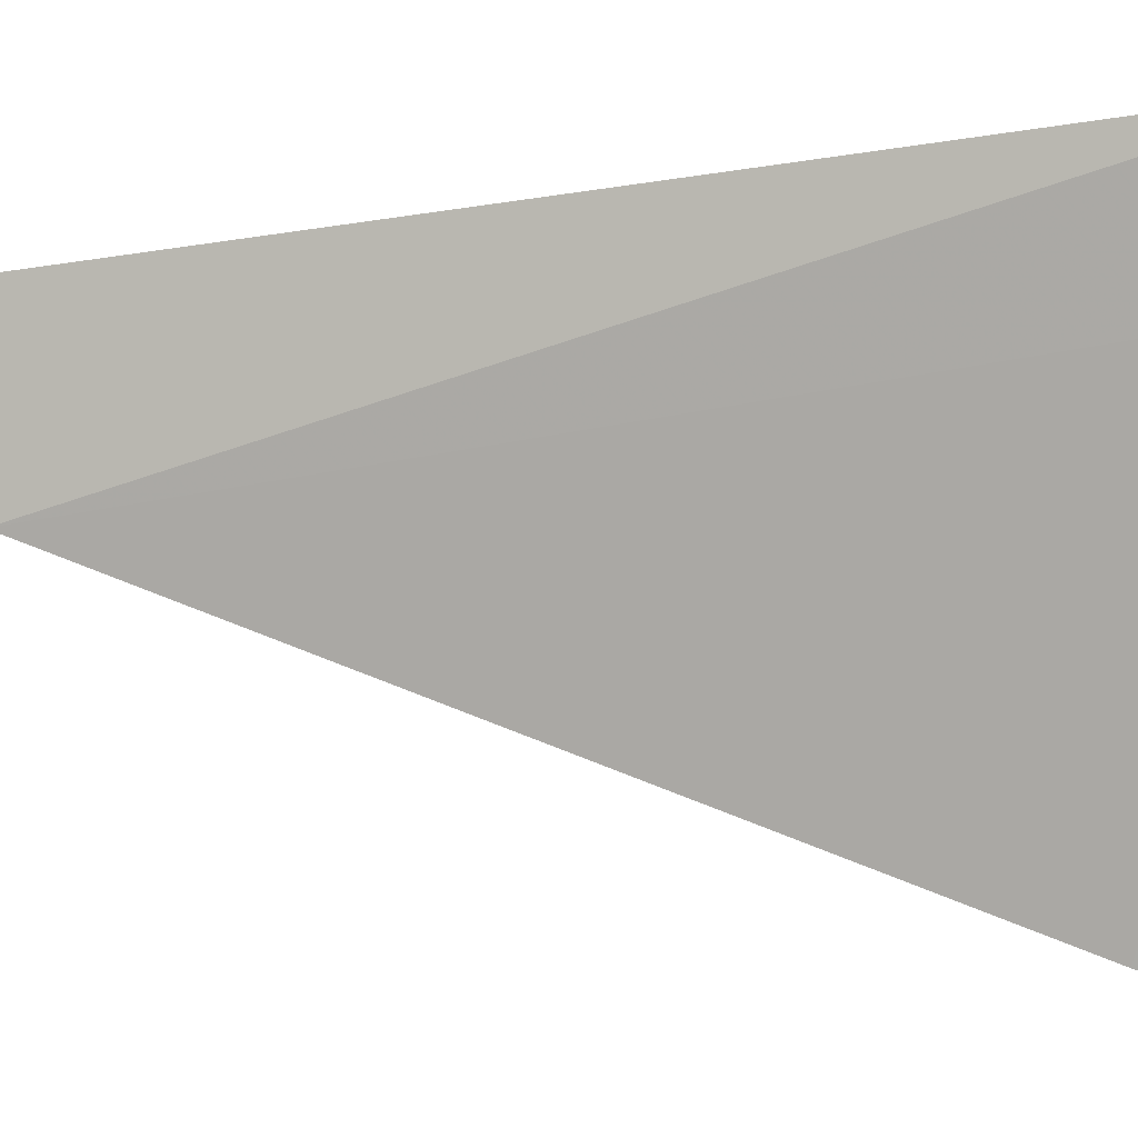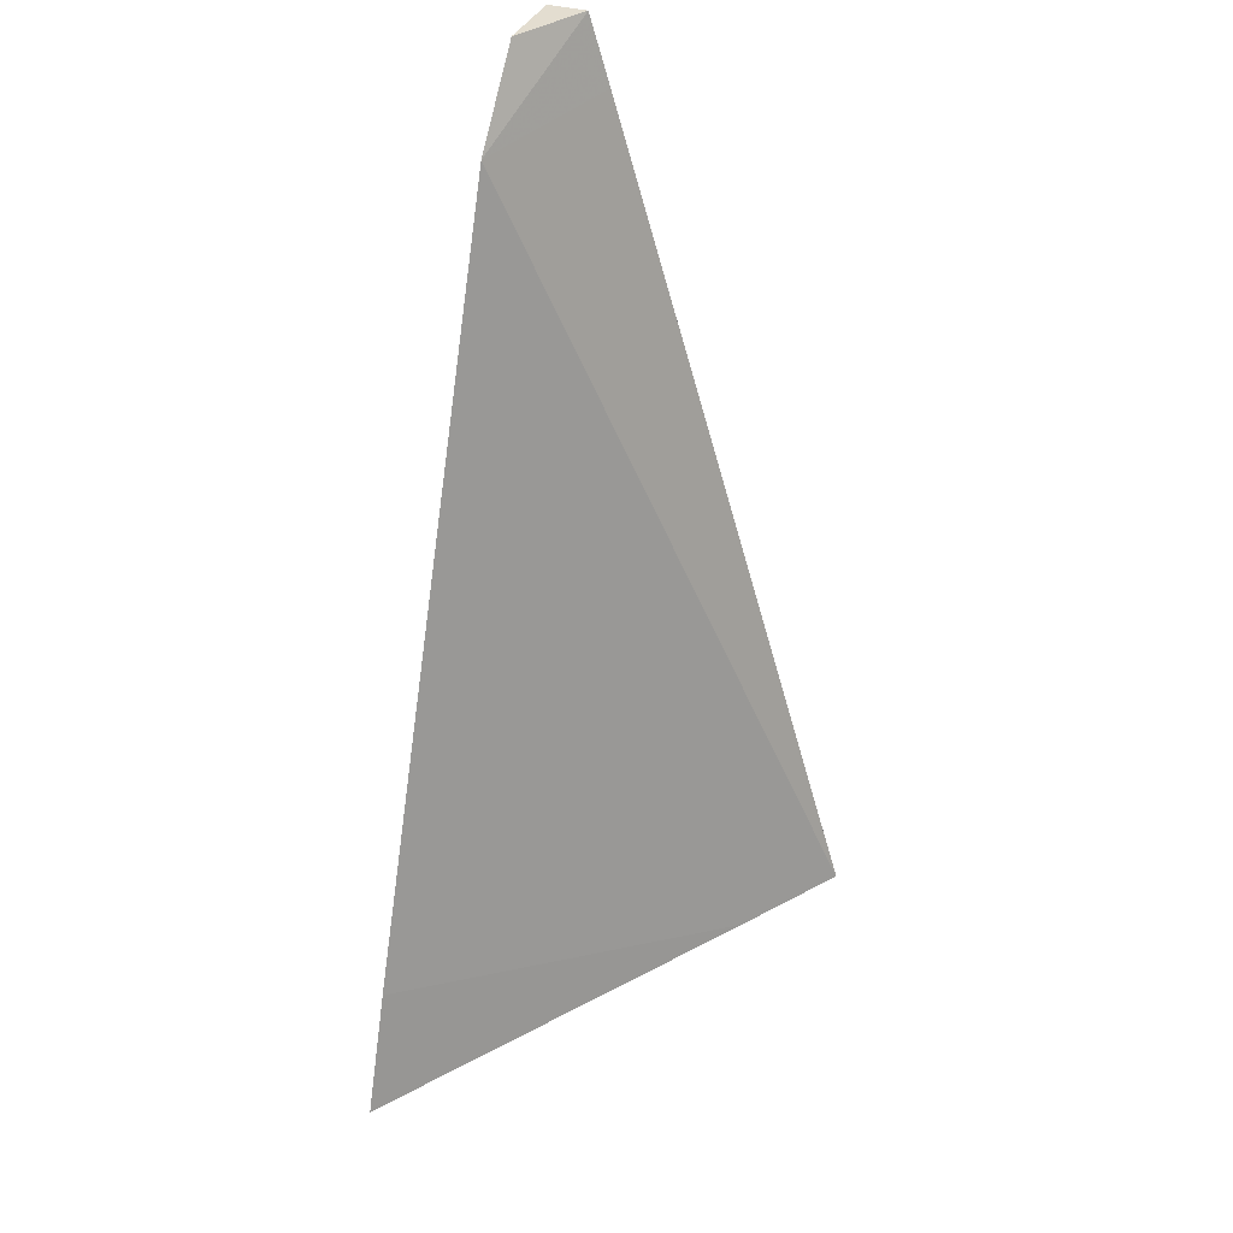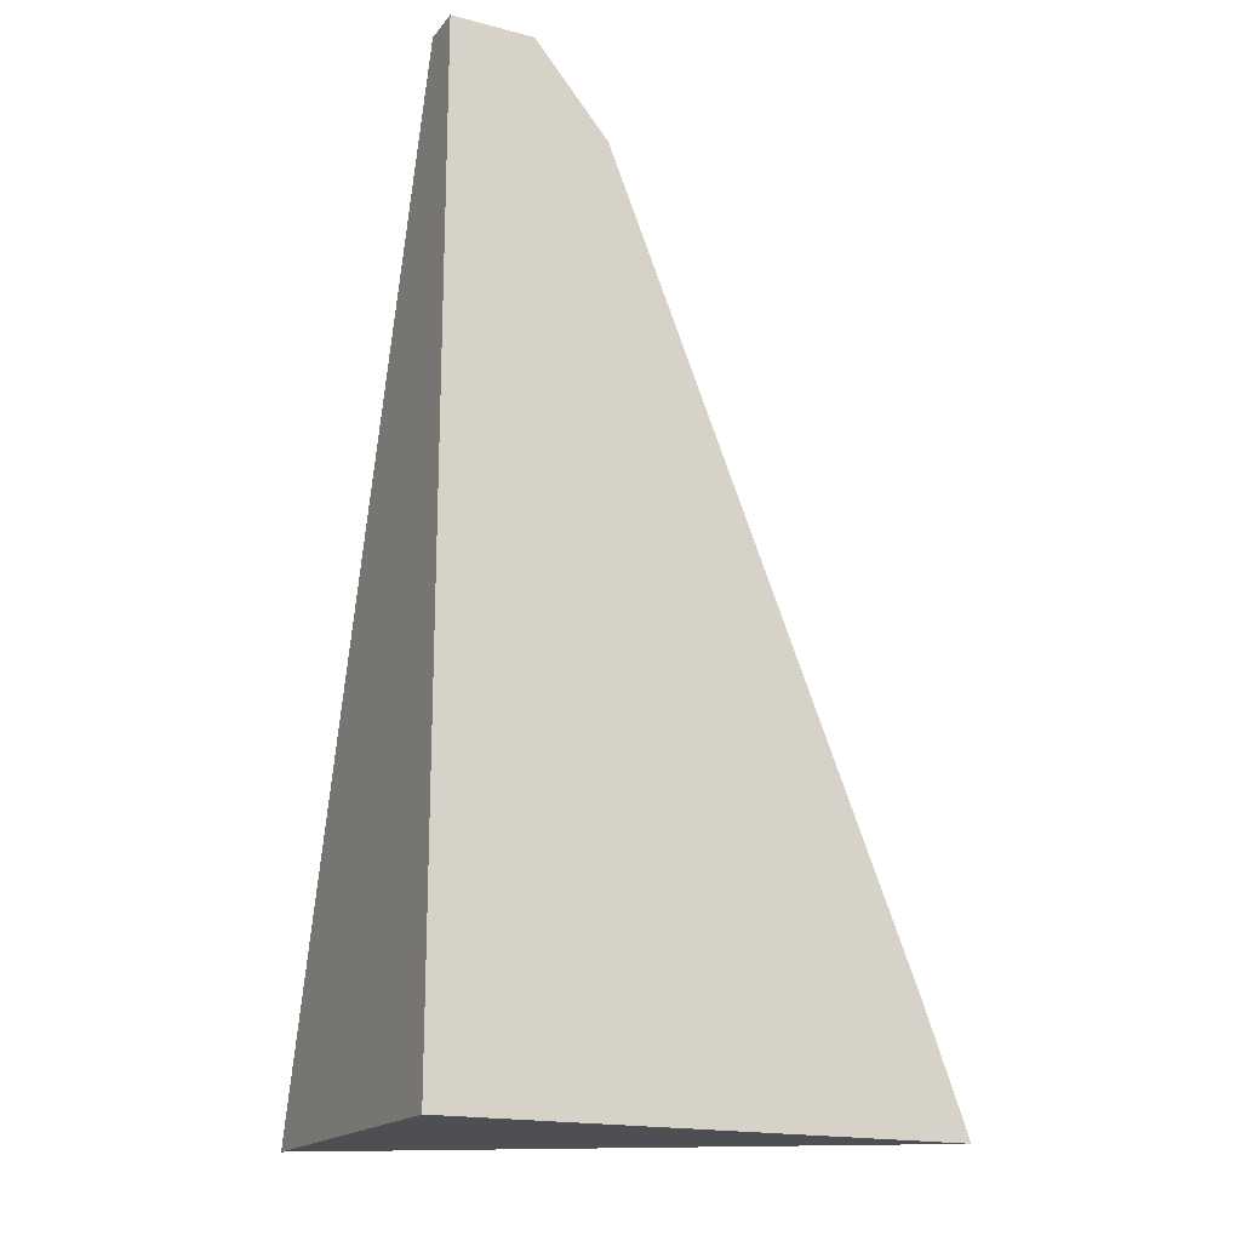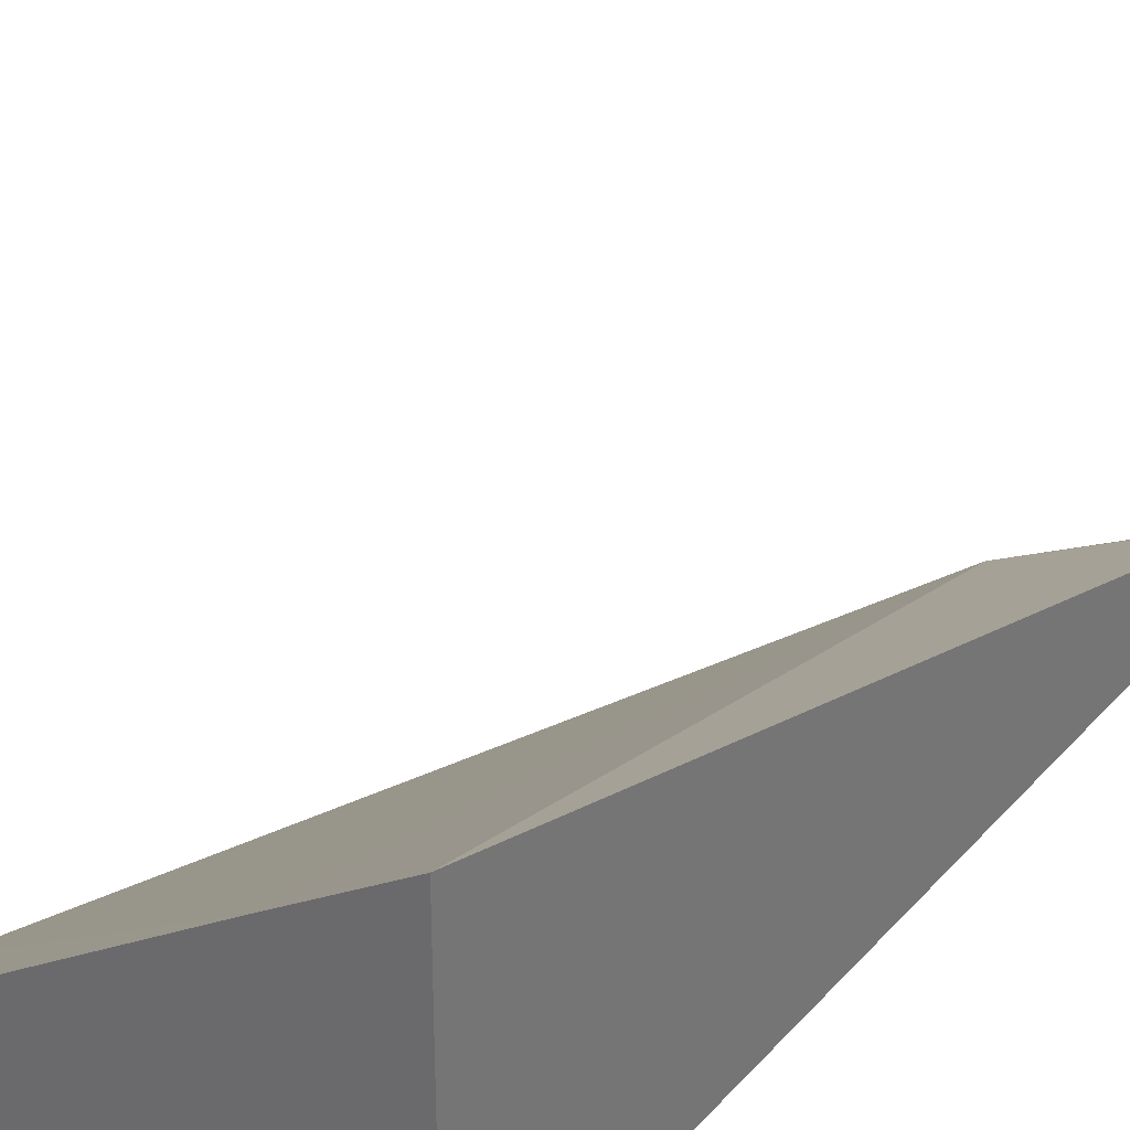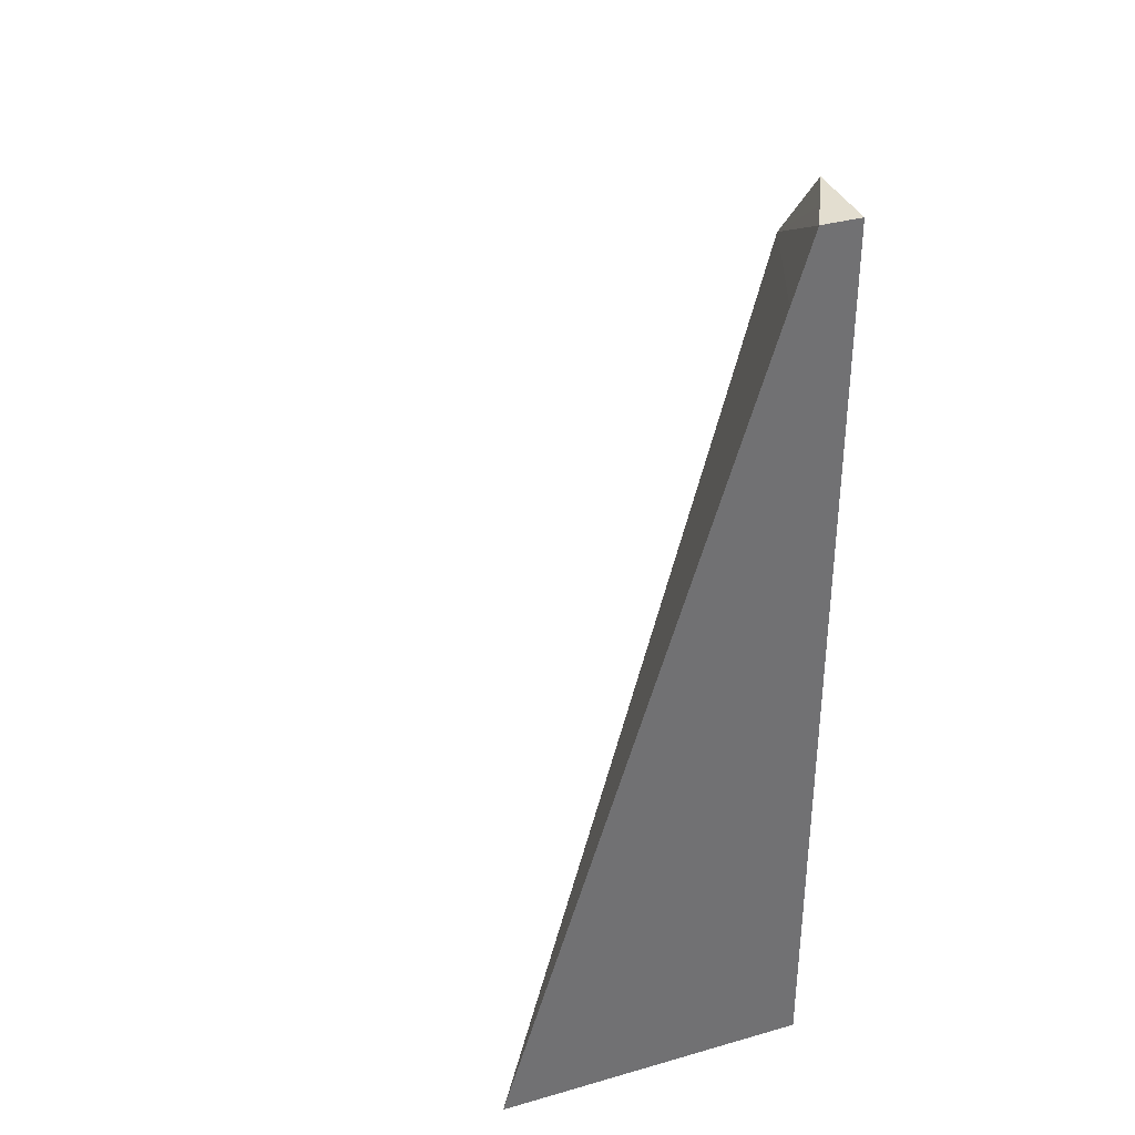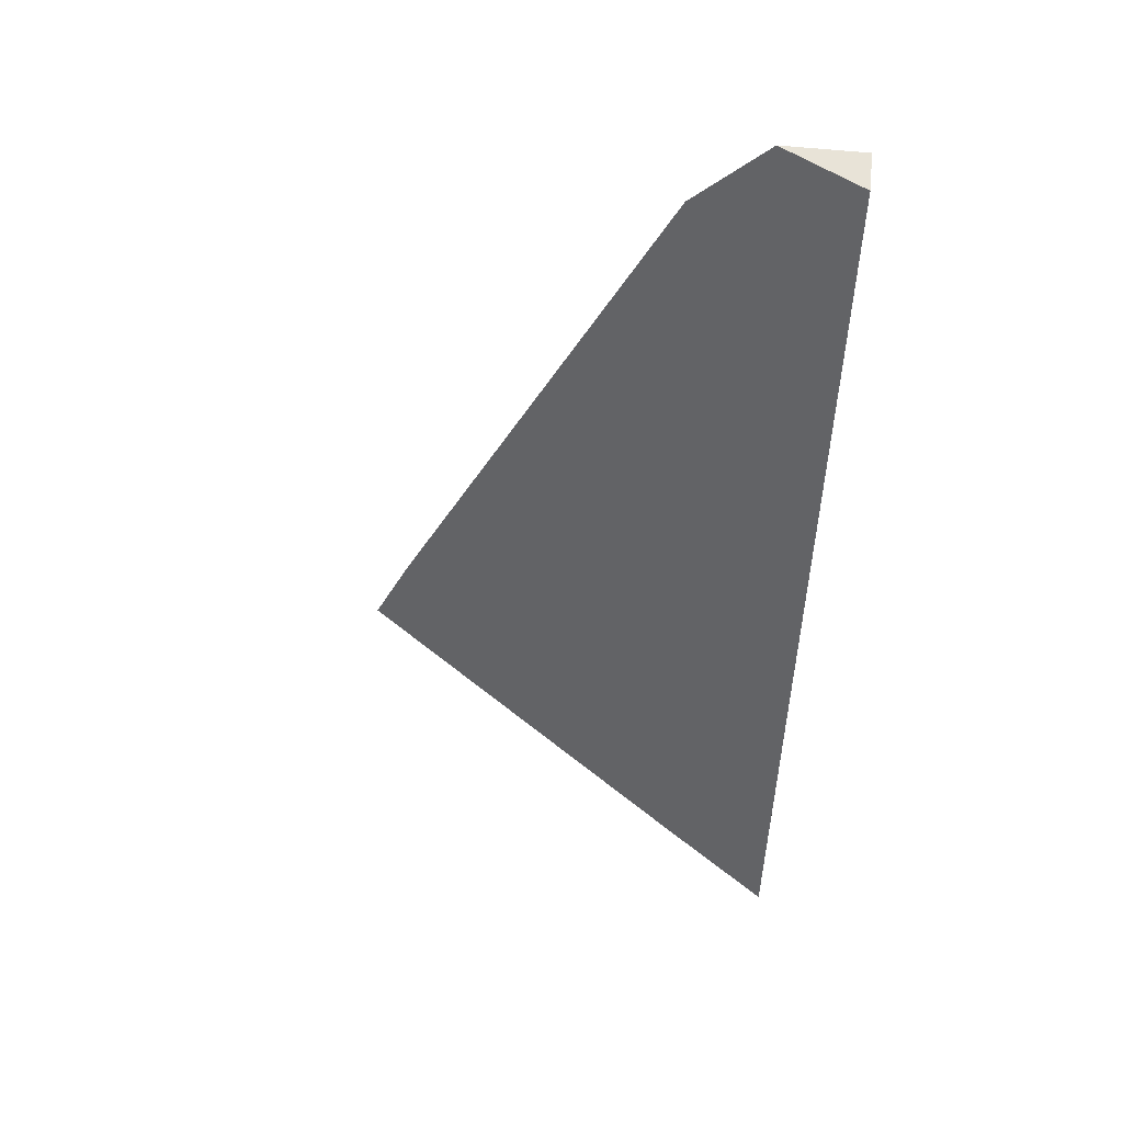
<metadata>
{"format":"obj","ext":"obj","renderer":"f3d","projection":"perspective","resolution":1024,"background":"white","views":[{"elev":67.9,"azim":90.3,"up":"+Y"},{"elev":35.5,"azim":111.1,"up":"+Z"},{"elev":-18.1,"azim":-26.5,"up":"+Z"},{"elev":31.9,"azim":-145.7,"up":"+Y"},{"elev":35.7,"azim":-110.6,"up":"+Z"},{"elev":61.5,"azim":-174.1,"up":"+Z"}]}
</metadata>
<code>
v -0.372 -0.331 0.003067
v -0.3508 -0.331 0.003067
v -0.372 -0.3204 0.003067
v -0.372 -0.331 -0.2453
v -0.3635 -0.3246 0.003067
v -0.3316 -0.331 -0.01955
v -0.372 -0.3147 -0.01544
v -0.372 -0.2454 -0.2453
v -0.2421 -0.331 -0.2453
v -0.2537 -0.331 -0.2143
v -0.3432 -0.2641 -0.2453
f 3 5 6
f 9 11 10
f 6 8 7
f 6 11 8
f 6 10 11
f 4 11 9
f 4 8 11
f 3 6 7
f 2 6 5
f 1 9 10
f 1 10 6
f 1 6 2
f 1 4 9
f 1 8 4
f 1 7 8
f 1 3 7
f 1 5 3
f 1 2 5

</code>
